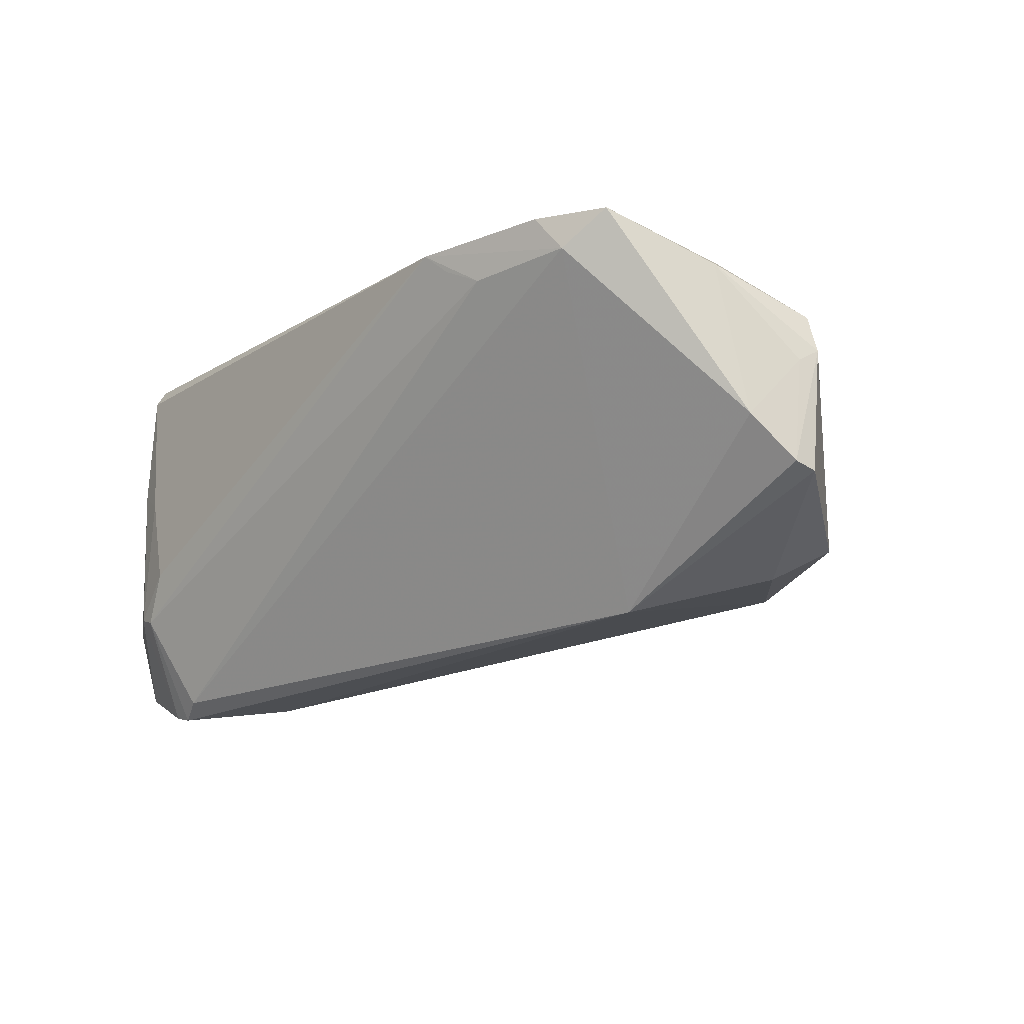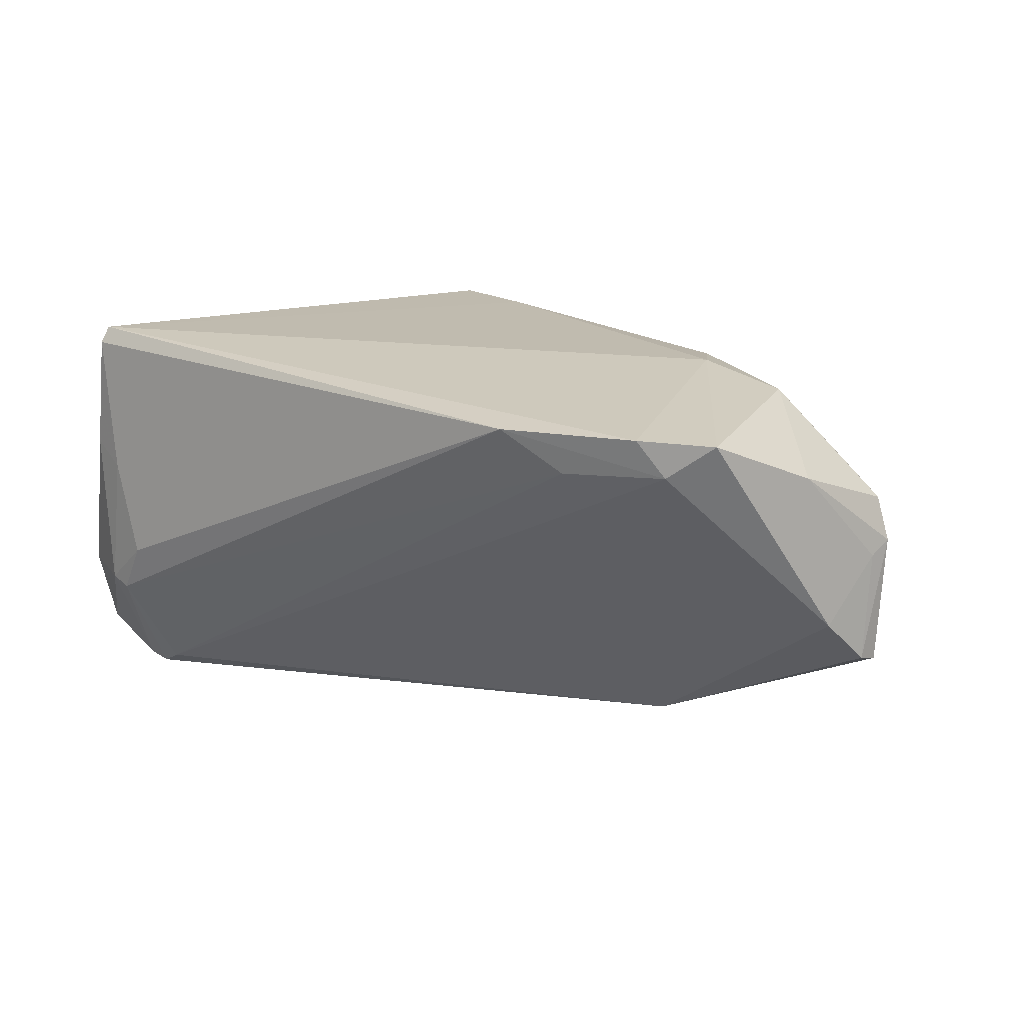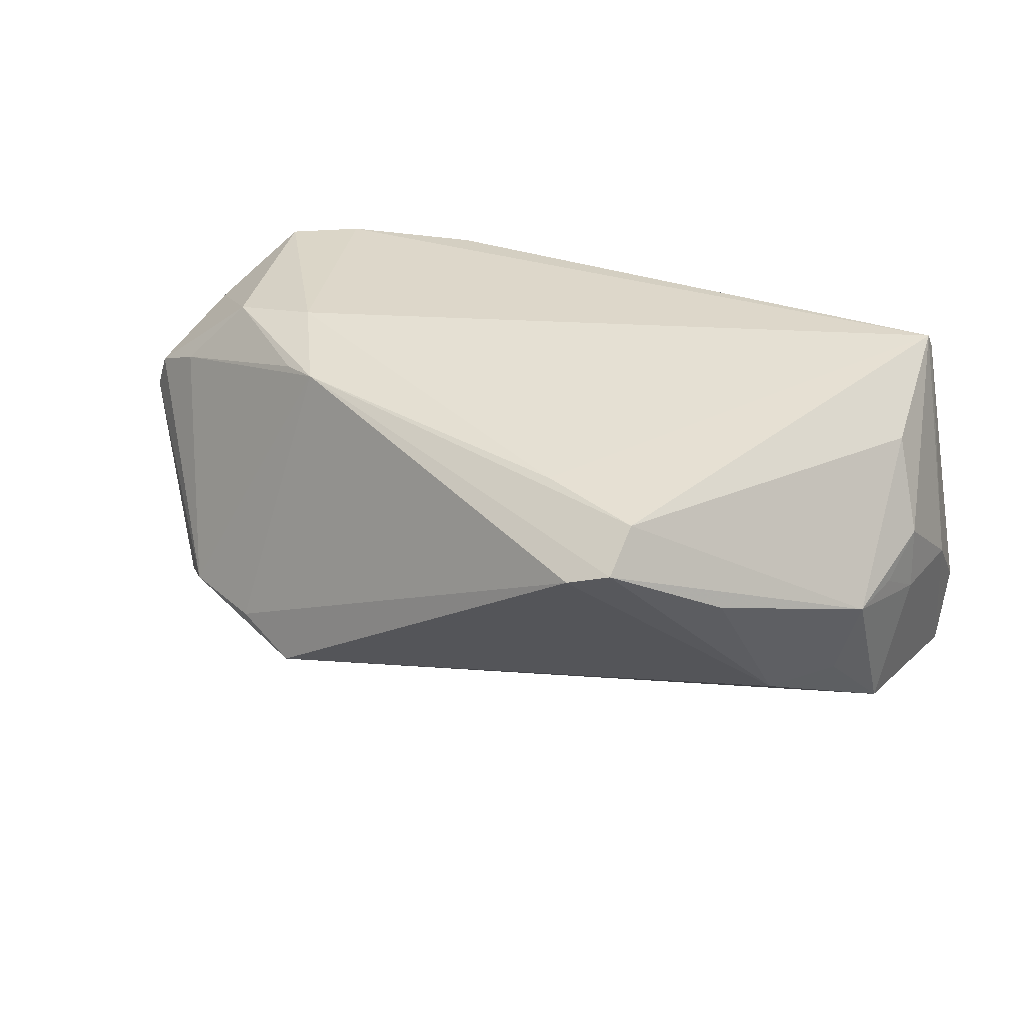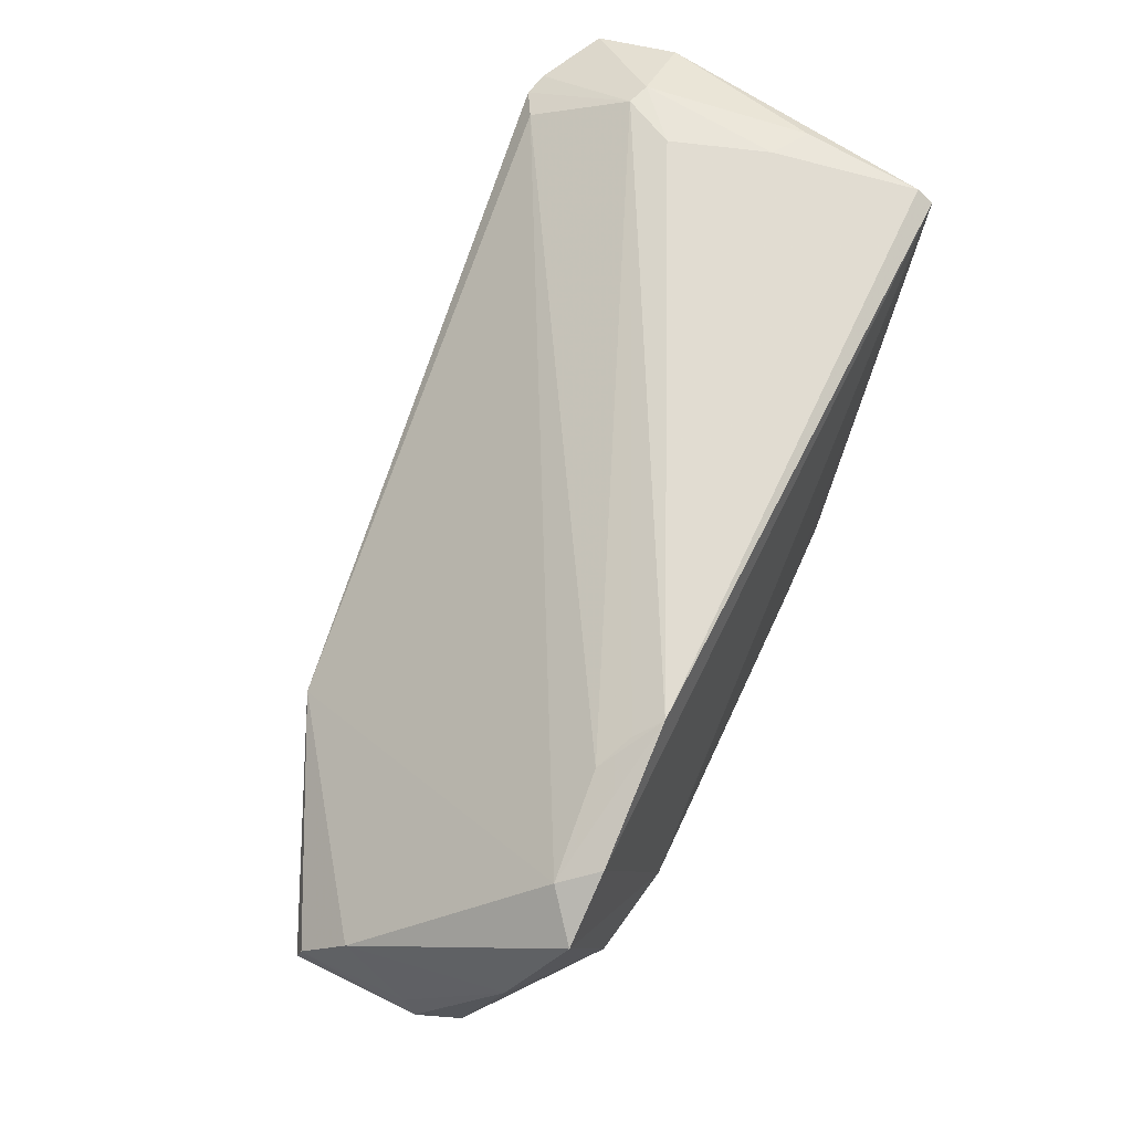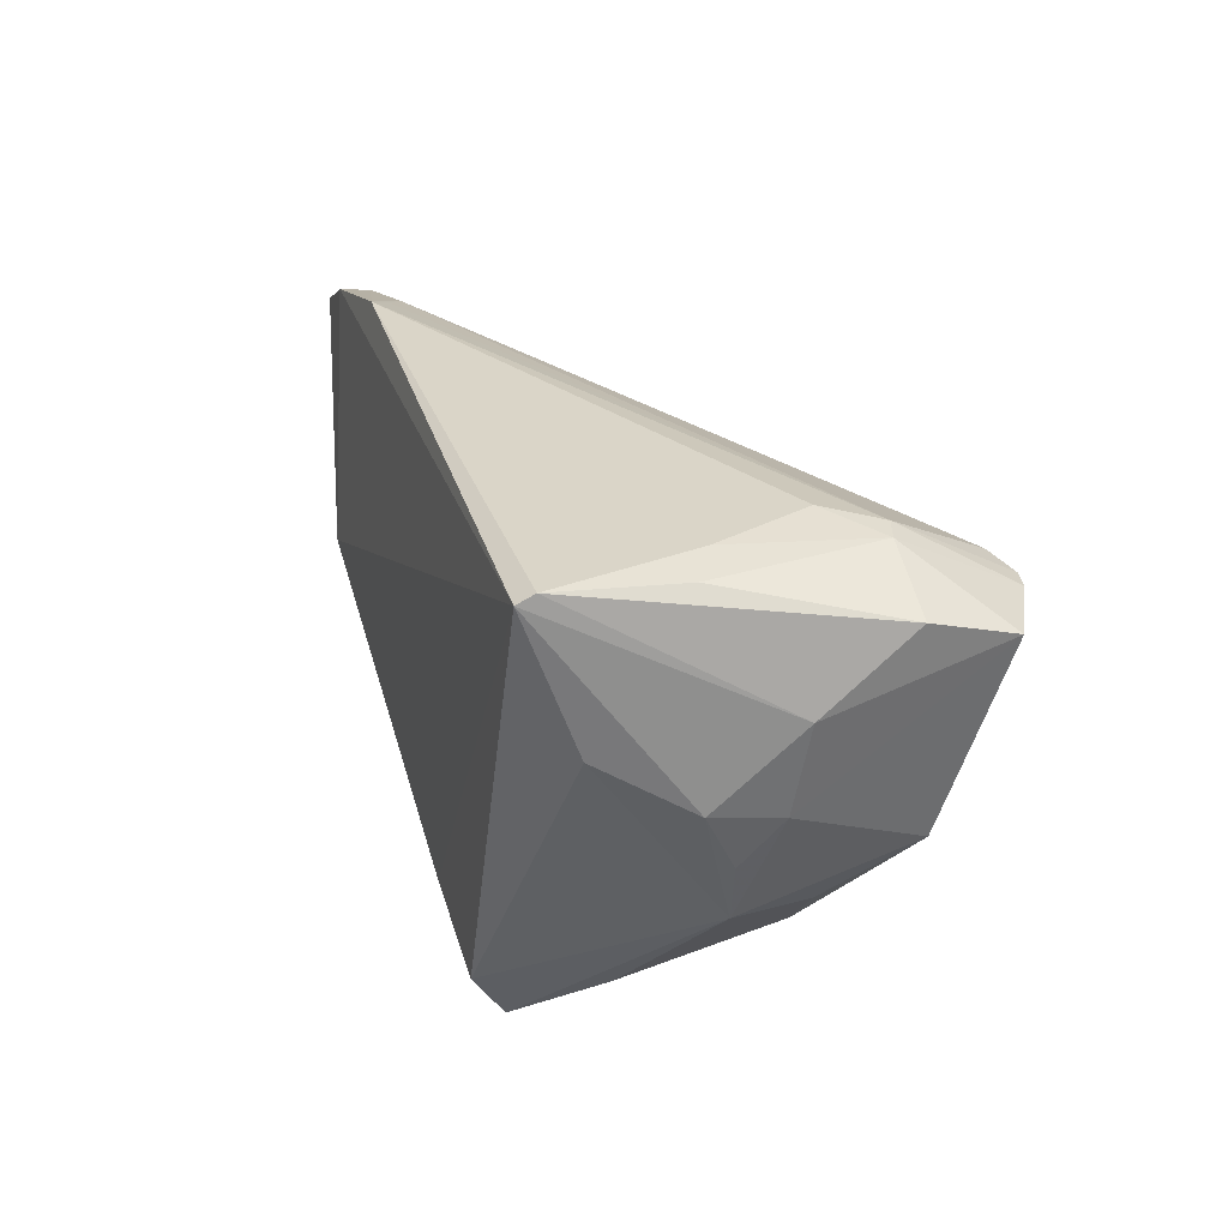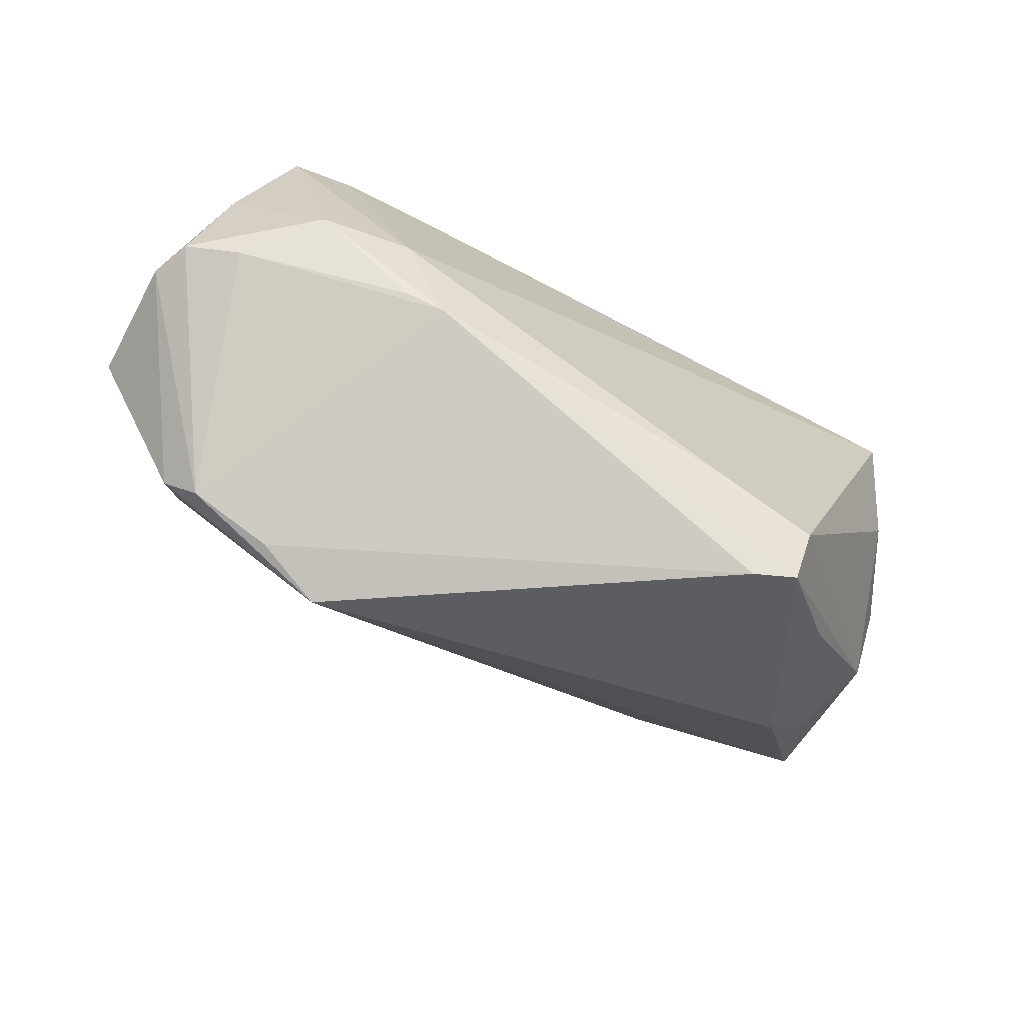
<metadata>
{"format":"obj","ext":"obj","renderer":"f3d","projection":"perspective","resolution":1024,"background":"white","views":[{"elev":-18.0,"azim":-128.7,"up":"+Z"},{"elev":15.9,"azim":-142.7,"up":"+Z"},{"elev":38.0,"azim":25.3,"up":"+Z"},{"elev":69.5,"azim":-66.3,"up":"+Y"},{"elev":28.3,"azim":71.6,"up":"+Y"},{"elev":-67.2,"azim":-30.6,"up":"+Y"}]}
</metadata>
<code>
v 0.03854 0.02954 -0.009725
v 0.0459 0.02105 -0.02949
v -0.06417 -0.00412 -0.01347
v 0.02335 -0.03635 0.01845
v -0.03706 -0.004959 0.0225
v 0.02358 -0.03056 0.02241
v 0.0453 0.02831 -0.01526
v 0.04528 0.02821 0.02037
v -0.02728 -0.03322 -0.01723
v 0.03462 -0.026 0.009601
v 0.01797 -0.03733 0.01639
v -0.03605 0.02645 0.01321
v -0.03484 -0.01459 0.01969
v -0.04904 0.02326 0.01392
v -0.04592 0.02505 0.01853
v -0.03162 0.02809 0.01561
v 0.03265 0.009836 -0.0291
v 0.01042 -0.02604 0.0225
v 0.05052 -0.002739 0.002119
v -0.05053 -0.02132 -0.01738
v -0.06474 -0.005165 0.002438
v 0.04442 -0.01481 0.003357
v 0.04655 -0.0111 -0.008126
v 0.03988 -0.01817 -0.008463
v -0.06283 -0.005611 0.007708
v -0.02884 0.02954 0.01835
v 0.04491 0.02705 0.0225
v 0.04298 0.02098 -0.03025
v -0.04661 -0.02546 -0.01473
v 0.05097 -0.002983 -0.0184
v -0.06189 0.004352 -0.007229
v 0.0515 0.004526 0.0058
v -0.06404 -0.002523 0.0008226
v 0.0542 0.02063 -0.02532
v 0.03933 0.02221 -0.02835
v -0.01927 -0.005559 -0.02458
v -0.04742 -0.0136 -0.02188
v 0.05423 0.02366 -0.01495
v -0.05452 0.02069 0.01816
v -0.03007 -0.01666 0.02064
v 0.05395 0.01463 -0.004103
v -0.03593 -0.02976 -0.01466
v 0.04239 0.02864 -0.01622
v -0.06388 -0.001223 -0.01268
v 0.04901 -0.009747 0.001952
v -0.03474 0.0002444 -0.02594
v -0.05986 0.007625 0.01242
v 0.04734 0.02787 0.005292
v 0.04677 0.01007 0.01643
v -0.04848 -0.004445 0.0201
v -0.05621 -0.008064 0.01136
v 0.04249 0.02899 0.002415
v 0.0524 0.003356 -0.00255
f 4 11 24
f 24 11 9
f 20 37 9
f 38 41 34
f 8 26 27
f 27 41 8
f 41 38 8
f 27 26 15
f 32 49 45
f 32 41 27
f 27 49 32
f 36 17 9
f 10 45 4
f 4 24 10
f 9 17 30
f 30 24 9
f 21 20 29
f 29 20 9
f 1 43 26
f 7 38 34
f 43 1 7
f 21 29 25
f 27 15 5
f 5 18 27
f 39 50 5
f 5 15 39
f 41 32 53
f 45 30 53
f 34 41 53
f 53 30 34
f 28 35 43
f 22 24 45
f 45 10 22
f 22 10 24
f 45 24 23
f 23 30 45
f 24 30 23
f 9 11 42
f 42 29 9
f 48 8 38
f 38 7 48
f 52 7 1
f 26 8 52
f 52 1 26
f 8 48 52
f 52 48 7
f 47 50 39
f 47 25 50
f 21 25 47
f 47 33 21
f 40 11 4
f 40 5 50
f 18 5 40
f 40 42 11
f 29 42 40
f 27 18 6
f 6 49 27
f 6 40 4
f 18 40 6
f 4 45 6
f 45 49 6
f 21 33 44
f 43 35 12
f 19 32 45
f 45 53 19
f 19 53 32
f 2 30 17
f 17 28 2
f 34 30 2
f 2 28 43
f 2 7 34
f 43 7 2
f 50 25 51
f 51 25 29
f 29 40 51
f 39 15 14
f 14 12 35
f 14 15 26
f 26 12 14
f 37 20 3
f 3 20 21
f 21 44 3
f 26 43 16
f 16 12 26
f 43 12 16
f 13 40 50
f 50 51 13
f 13 51 40
f 39 14 31
f 31 47 39
f 33 47 31
f 31 44 33
f 46 14 35
f 46 31 14
f 35 28 46
f 44 31 46
f 37 3 46
f 46 3 44
f 9 37 46
f 46 36 9
f 17 36 46
f 46 28 17

</code>
